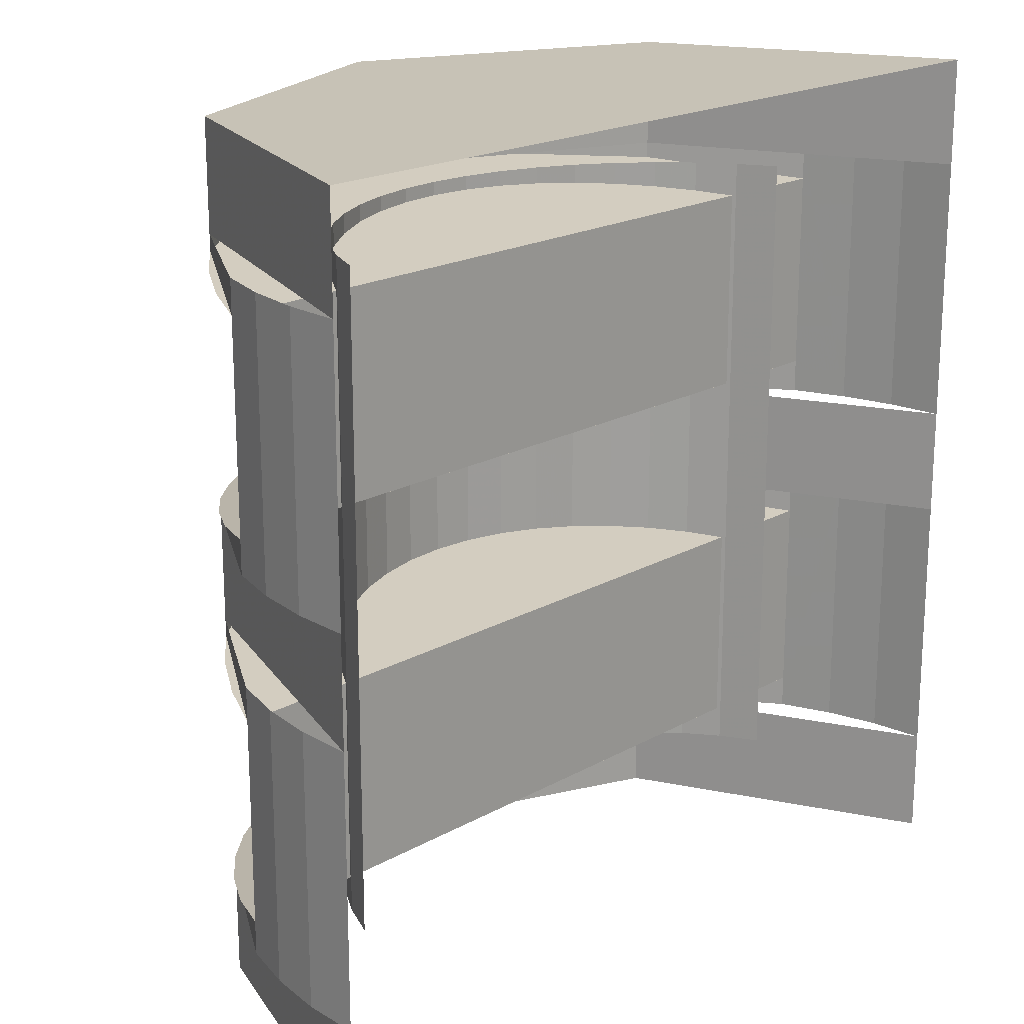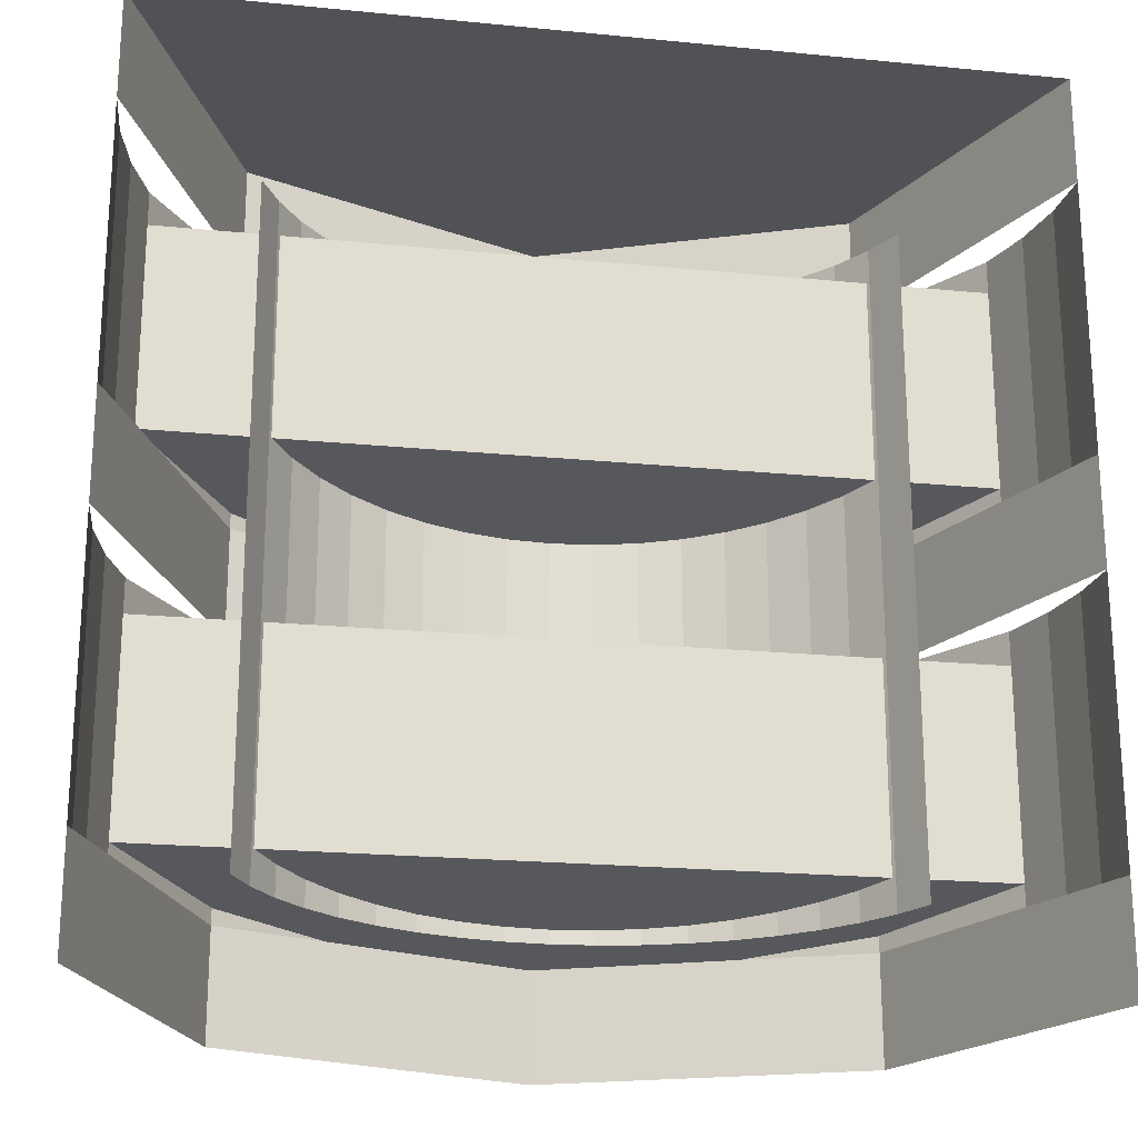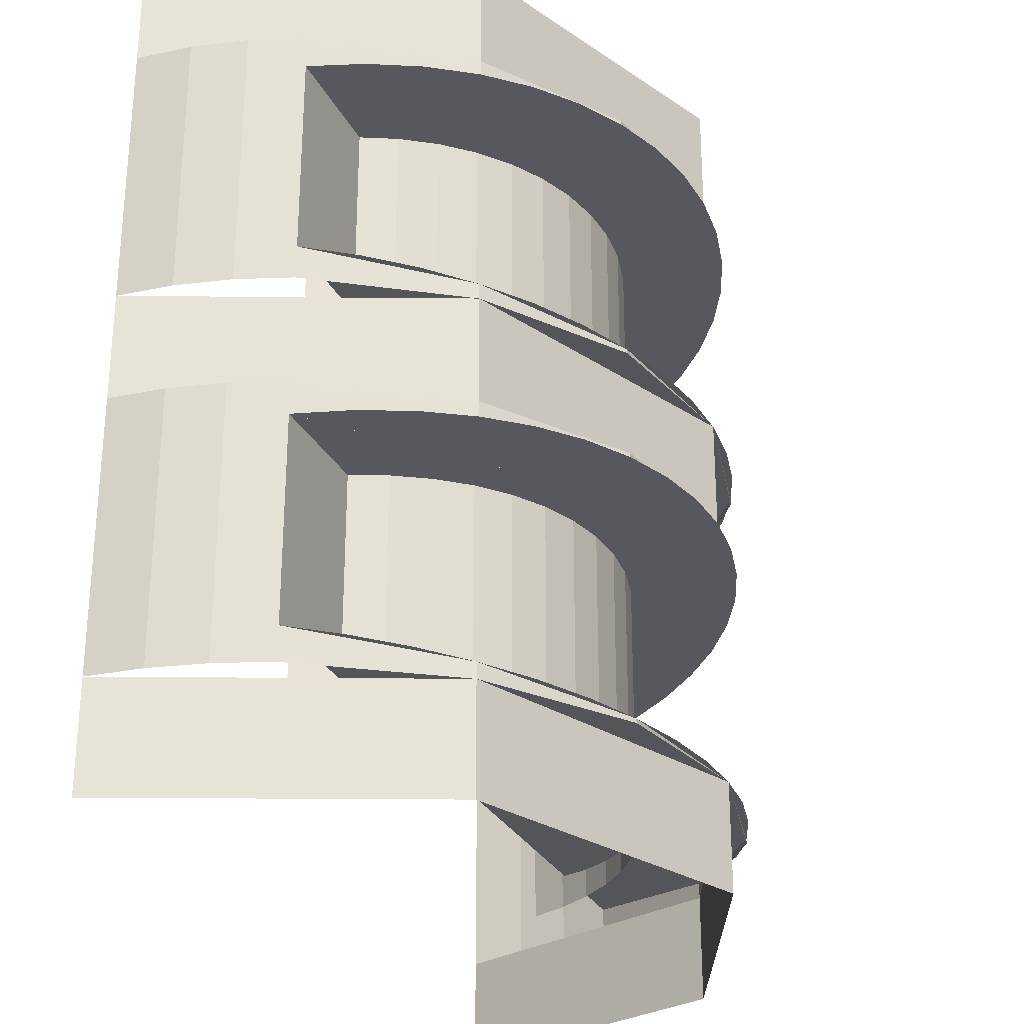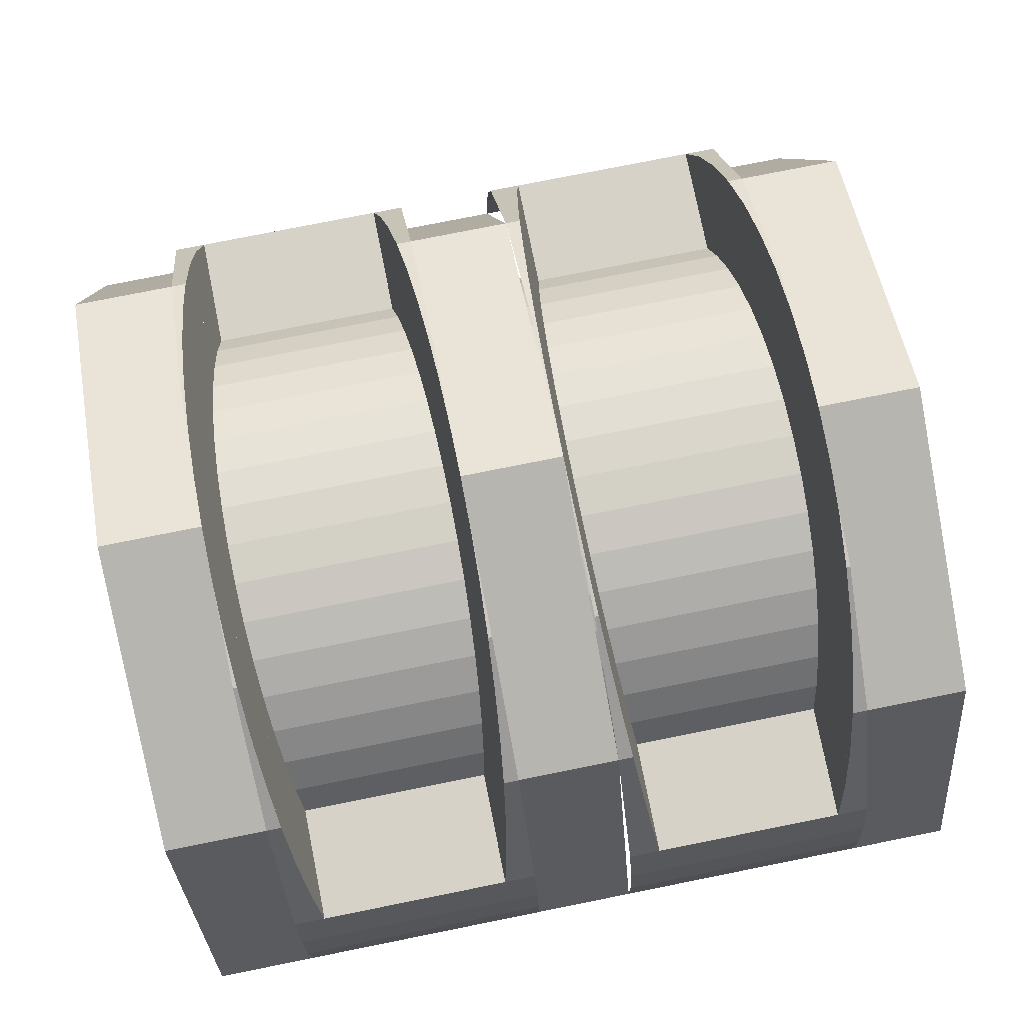
<metadata>
{"format":"obj","ext":"obj","renderer":"f3d","projection":"perspective","resolution":1024,"background":"white","views":[{"elev":19.3,"azim":-46.3,"up":"+Z"},{"elev":-21.2,"azim":-9.9,"up":"+Z"},{"elev":-27.6,"azim":111.7,"up":"+Z"},{"elev":77.4,"azim":78.7,"up":"+Y"}]}
</metadata>
<code>
v 0 0.375 0.375
v 0.04894 0.3718 0.375
v 0.04894 0.3718 -0.375
v 0 0.375 -0.375
v 0.04894 0.3718 0.375
v 0.09705 0.3622 0.375
v 0.09705 0.3622 -0.375
v 0.04894 0.3718 -0.375
v 0.09705 0.3622 0.375
v 0.1435 0.3465 0.375
v 0.1435 0.3465 -0.375
v 0.09705 0.3622 -0.375
v 0.1435 0.3465 0.375
v 0.1875 0.3247 0.375
v 0.1875 0.3247 -0.375
v 0.1435 0.3465 -0.375
v 0.1875 0.3247 0.375
v 0.2283 0.2975 0.375
v 0.2283 0.2975 -0.375
v 0.1875 0.3247 -0.375
v 0.2283 0.2975 0.375
v 0.2652 0.2652 0.375
v 0.2652 0.2652 -0.375
v 0.2283 0.2975 -0.375
v 0.2652 0.2652 0.375
v 0.2975 0.2283 0.375
v 0.2975 0.2283 -0.375
v 0.2652 0.2652 -0.375
v 0.2975 0.2283 0.375
v 0.3247 0.1875 0.375
v 0.3247 0.1875 -0.375
v 0.2975 0.2283 -0.375
v 0.3247 0.1875 0.375
v 0.3465 0.1435 0.375
v 0.3465 0.1435 -0.375
v 0.3247 0.1875 -0.375
v 0 0.375 0.375
v -0.04894 0.3718 0.375
v -0.04894 0.3718 -0.375
v 0 0.375 -0.375
v -0.04894 0.3718 0.375
v -0.09705 0.3622 0.375
v -0.09705 0.3622 -0.375
v -0.04894 0.3718 -0.375
v -0.09705 0.3622 0.375
v -0.1435 0.3465 0.375
v -0.1435 0.3465 -0.375
v -0.09705 0.3622 -0.375
v -0.1435 0.3465 0.375
v -0.1875 0.3247 0.375
v -0.1875 0.3247 -0.375
v -0.1435 0.3465 -0.375
v -0.1875 0.3247 0.375
v -0.2283 0.2975 0.375
v -0.2283 0.2975 -0.375
v -0.1875 0.3247 -0.375
v -0.2283 0.2975 0.375
v -0.2652 0.2652 0.375
v -0.2652 0.2652 -0.375
v -0.2283 0.2975 -0.375
v -0.2652 0.2652 0.375
v -0.2975 0.2283 0.375
v -0.2975 0.2283 -0.375
v -0.2652 0.2652 -0.375
v -0.2975 0.2283 0.375
v -0.3247 0.1875 0.375
v -0.3247 0.1875 -0.375
v -0.2975 0.2283 -0.375
v -0.3247 0.1875 0.375
v -0.3465 0.1435 0.375
v -0.3465 0.1435 -0.375
v -0.3247 0.1875 -0.375
v 0.3535 0.3535 0.5
v 0.5 0 0.5
v 0.5 0 0.375
v 0.3535 0.3535 0.375
v 0 0.5 0.5
v 0.3535 0.3535 0.5
v 0.3535 0.3535 0.375
v 0 0.5 0.375
v -0.3535 0.3535 0.5
v 0 0.5 0.5
v 0 0.5 0.375
v -0.3535 0.3535 0.375
v -0.5 0 0.5
v -0.3535 0.3535 0.5
v -0.3535 0.3535 0.375
v -0.5 0 0.375
v 0.3535 0.3535 0.0625
v 0.5 0 0.0625
v 0.5 0 -0.0625
v 0.3535 0.3535 -0.0625
v 0 0.5 0.0625
v 0.3535 0.3535 0.0625
v 0.3535 0.3535 -0.0625
v 0 0.5 -0.0625
v -0.3535 0.3535 0.0625
v 0 0.5 0.0625
v 0 0.5 -0.0625
v -0.3535 0.3535 -0.0625
v -0.5 0 0.0625
v -0.3535 0.3535 0.0625
v -0.3535 0.3535 -0.0625
v -0.5 0 -0.0625
v 0.3535 0.3535 -0.5
v 0.5 0 -0.5
v 0.5 0 -0.375
v 0.3535 0.3535 -0.375
v 0 0.5 -0.5
v 0.3535 0.3535 -0.5
v 0.3535 0.3535 -0.375
v 0 0.5 -0.375
v -0.3535 0.3535 -0.5
v 0 0.5 -0.5
v 0 0.5 -0.375
v -0.3535 0.3535 -0.375
v -0.5 0 -0.5
v -0.3535 0.3535 -0.5
v -0.3535 0.3535 -0.375
v -0.5 0 -0.375
v 0.4957 0.06525 -0.375
v 0.5 0 -0.375
v 0.5 0 -0.0625
v 0.4957 0.06525 -0.0625
v 0.4829 0.1294 -0.375
v 0.4957 0.06525 -0.375
v 0.4957 0.06525 -0.0625
v 0.4829 0.1294 -0.0625
v 0.462 0.1913 -0.375
v 0.4829 0.1294 -0.375
v 0.4829 0.1294 -0.0625
v 0.462 0.1913 -0.0625
v -0.4957 0.06525 -0.375
v -0.5 0 -0.375
v -0.5 0 -0.0625
v -0.4957 0.06525 -0.0625
v -0.4829 0.1294 -0.375
v -0.4957 0.06525 -0.375
v -0.4957 0.06525 -0.0625
v -0.4829 0.1294 -0.0625
v -0.462 0.1913 -0.375
v -0.4829 0.1294 -0.375
v -0.4829 0.1294 -0.0625
v -0.462 0.1913 -0.0625
v 0.4957 0.06525 0.375
v 0.5 0 0.375
v 0.5 0 0.0625
v 0.4957 0.06525 0.0625
v 0.4829 0.1294 0.375
v 0.4957 0.06525 0.375
v 0.4957 0.06525 0.0625
v 0.4829 0.1294 0.0625
v 0.462 0.1913 0.375
v 0.4829 0.1294 0.375
v 0.4829 0.1294 0.0625
v 0.462 0.1913 0.0625
v -0.4957 0.06525 0.375
v -0.5 0 0.375
v -0.5 0 0.0625
v -0.4957 0.06525 0.0625
v -0.4829 0.1294 0.375
v -0.4957 0.06525 0.375
v -0.4957 0.06525 0.0625
v -0.4829 0.1294 0.0625
v -0.462 0.1913 0.375
v -0.4829 0.1294 0.375
v -0.4829 0.1294 0.0625
v -0.462 0.1913 0.0625
v 0 0.5 0.0625
v 0.1913 0.462 0.06726
v 0.1913 0.462 0.0625
v 0.1913 0.462 0.0625
v 0.1913 0.462 0.06726
v 0.3535 0.3535 0.08081
v 0.3535 0.3535 0.0625
v 0.3535 0.3535 0.0625
v 0.3535 0.3535 0.08081
v 0.462 0.1913 0.1011
v 0.462 0.1913 0.0625
v 0 0.5 0.0625
v -0.1913 0.462 0.06726
v -0.1913 0.462 0.0625
v -0.1913 0.462 0.0625
v -0.1913 0.462 0.06726
v -0.3535 0.3535 0.08081
v -0.3535 0.3535 0.0625
v -0.3535 0.3535 0.0625
v -0.3535 0.3535 0.08081
v -0.462 0.1913 0.1011
v -0.462 0.1913 0.0625
v 0 0.5 -0.0625
v 0.1913 0.462 -0.06726
v 0.1913 0.462 -0.0625
v 0.1913 0.462 -0.0625
v 0.1913 0.462 -0.06726
v 0.3535 0.3535 -0.08081
v 0.3535 0.3535 -0.0625
v 0.3535 0.3535 -0.0625
v 0.3535 0.3535 -0.08081
v 0.462 0.1913 -0.1011
v 0.462 0.1913 -0.0625
v 0 0.5 -0.0625
v -0.1913 0.462 -0.06726
v -0.1913 0.462 -0.0625
v -0.1913 0.462 -0.0625
v -0.1913 0.462 -0.06726
v -0.3535 0.3535 -0.08081
v -0.3535 0.3535 -0.0625
v -0.3535 0.3535 -0.0625
v -0.3535 0.3535 -0.08081
v -0.462 0.1913 -0.1011
v -0.462 0.1913 -0.0625
v 0 0.5 -0.375
v 0.1913 0.462 -0.3702
v 0.1913 0.462 -0.375
v 0.1913 0.462 -0.375
v 0.1913 0.462 -0.3702
v 0.3535 0.3535 -0.3567
v 0.3535 0.3535 -0.375
v 0.3535 0.3535 -0.375
v 0.3535 0.3535 -0.3567
v 0.462 0.1913 -0.3364
v 0.462 0.1913 -0.375
v 0 0.5 -0.375
v -0.1913 0.462 -0.3702
v -0.1913 0.462 -0.375
v -0.1913 0.462 -0.375
v -0.1913 0.462 -0.3702
v -0.3535 0.3535 -0.3567
v -0.3535 0.3535 -0.375
v -0.3535 0.3535 -0.375
v -0.3535 0.3535 -0.3567
v -0.462 0.1913 -0.3364
v -0.462 0.1913 -0.375
v 0 0.5 0.375
v -0.1913 0.462 0.3702
v -0.1913 0.462 0.375
v -0.1913 0.462 0.375
v -0.1913 0.462 0.3702
v -0.3535 0.3535 0.3567
v -0.3535 0.3535 0.375
v -0.3535 0.3535 0.375
v -0.3535 0.3535 0.3567
v -0.462 0.1913 0.3364
v -0.462 0.1913 0.375
v 0 0.5 0.375
v 0.1913 0.462 0.3702
v 0.1913 0.462 0.375
v 0.1913 0.462 0.375
v 0.1913 0.462 0.3702
v 0.3535 0.3535 0.3567
v 0.3535 0.3535 0.375
v 0.3535 0.3535 0.375
v 0.3535 0.3535 0.3567
v 0.462 0.1913 0.3364
v 0.462 0.1913 0.375
v 0 0.5 -0.375
v 0.06525 0.4957 -0.3745
v 0.1294 0.4829 -0.3729
v 0 0.5 -0.375
v 0.1294 0.4829 -0.3729
v 0.1913 0.462 -0.3702
v 0 0.5 -0.375
v 0.1913 0.462 -0.3702
v 0.25 0.433 -0.3666
v 0 0.5 -0.375
v 0.25 0.433 -0.3666
v 0.3044 0.3967 -0.3621
v 0 0.5 -0.375
v 0.3044 0.3967 -0.3621
v 0.3535 0.3535 -0.3567
v 0 0.5 -0.375
v 0.3535 0.3535 -0.3567
v 0.3967 0.3044 -0.3505
v 0 0.5 -0.375
v 0.3967 0.3044 -0.3505
v 0.433 0.25 -0.3438
v 0 0.5 -0.375
v 0.433 0.25 -0.3438
v 0.462 0.1913 -0.3364
v 0 0.5 -0.375
v -0.06525 0.4957 -0.3745
v -0.1294 0.4829 -0.3729
v 0 0.5 -0.375
v -0.1294 0.4829 -0.3729
v -0.1913 0.462 -0.3702
v 0 0.5 -0.375
v -0.1913 0.462 -0.3702
v -0.25 0.433 -0.3666
v 0 0.5 -0.375
v -0.25 0.433 -0.3666
v -0.3044 0.3967 -0.3621
v 0 0.5 -0.375
v -0.3044 0.3967 -0.3621
v -0.3535 0.3535 -0.3567
v 0 0.5 -0.375
v -0.3535 0.3535 -0.3567
v -0.3967 0.3044 -0.3505
v 0 0.5 -0.375
v -0.3967 0.3044 -0.3505
v -0.433 0.25 -0.3438
v 0 0.5 -0.375
v -0.433 0.25 -0.3438
v -0.462 0.1913 -0.3364
v 0 0.5 -0.0625
v 0.06525 0.4957 -0.06304
v 0.1294 0.4829 -0.06463
v 0 0.5 -0.0625
v 0.1294 0.4829 -0.06463
v 0.1913 0.462 -0.06726
v 0 0.5 -0.0625
v 0.1913 0.462 -0.06726
v 0.25 0.433 -0.07087
v 0 0.5 -0.0625
v 0.25 0.433 -0.07087
v 0.3044 0.3967 -0.07541
v 0 0.5 -0.0625
v 0.3044 0.3967 -0.07541
v 0.3535 0.3535 -0.08081
v 0 0.5 -0.0625
v 0.3535 0.3535 -0.08081
v 0.3967 0.3044 -0.08695
v 0 0.5 -0.0625
v 0.3967 0.3044 -0.08695
v 0.433 0.25 -0.09375
v 0 0.5 -0.0625
v 0.433 0.25 -0.09375
v 0.462 0.1913 -0.1011
v 0 0.5 -0.0625
v -0.06525 0.4957 -0.06304
v -0.1294 0.4829 -0.06463
v 0 0.5 -0.0625
v -0.1294 0.4829 -0.06463
v -0.1913 0.462 -0.06726
v 0 0.5 -0.0625
v -0.1913 0.462 -0.06726
v -0.25 0.433 -0.07087
v 0 0.5 -0.0625
v -0.25 0.433 -0.07087
v -0.3044 0.3967 -0.07541
v 0 0.5 -0.0625
v -0.3044 0.3967 -0.07541
v -0.3535 0.3535 -0.08081
v 0 0.5 -0.0625
v -0.3535 0.3535 -0.08081
v -0.3967 0.3044 -0.08695
v 0 0.5 -0.0625
v -0.3967 0.3044 -0.08695
v -0.433 0.25 -0.09375
v 0 0.5 -0.0625
v -0.433 0.25 -0.09375
v -0.462 0.1913 -0.1011
v 0 0.5 0.0625
v 0.06525 0.4957 0.06304
v 0.1294 0.4829 0.06463
v 0 0.5 0.0625
v 0.1294 0.4829 0.06463
v 0.1913 0.462 0.06726
v 0 0.5 0.0625
v 0.1913 0.462 0.06726
v 0.25 0.433 0.07087
v 0 0.5 0.0625
v 0.25 0.433 0.07087
v 0.3044 0.3967 0.07541
v 0 0.5 0.0625
v 0.3044 0.3967 0.07541
v 0.3535 0.3535 0.08081
v 0 0.5 0.0625
v 0.3535 0.3535 0.08081
v 0.3967 0.3044 0.08695
v 0 0.5 0.0625
v 0.3967 0.3044 0.08695
v 0.433 0.25 0.09375
v 0 0.5 0.0625
v 0.433 0.25 0.09375
v 0.462 0.1913 0.1011
v 0 0.5 0.0625
v -0.06525 0.4957 0.06304
v -0.1294 0.4829 0.06463
v 0 0.5 0.0625
v -0.1294 0.4829 0.06463
v -0.1913 0.462 0.06726
v 0 0.5 0.0625
v -0.1913 0.462 0.06726
v -0.25 0.433 0.07087
v 0 0.5 0.0625
v -0.25 0.433 0.07087
v -0.3044 0.3967 0.07541
v 0 0.5 0.0625
v -0.3044 0.3967 0.07541
v -0.3535 0.3535 0.08081
v 0 0.5 0.0625
v -0.3535 0.3535 0.08081
v -0.3967 0.3044 0.08695
v 0 0.5 0.0625
v -0.3967 0.3044 0.08695
v -0.433 0.25 0.09375
v 0 0.5 0.0625
v -0.433 0.25 0.09375
v -0.462 0.1913 0.1011
v 0 0.5 0.375
v 0.06525 0.4957 0.3745
v 0.1294 0.4829 0.3729
v 0 0.5 0.375
v 0.1294 0.4829 0.3729
v 0.1913 0.462 0.3702
v 0 0.5 0.375
v 0.1913 0.462 0.3702
v 0.25 0.433 0.3666
v 0 0.5 0.375
v 0.25 0.433 0.3666
v 0.3044 0.3967 0.3621
v 0 0.5 0.375
v 0.3044 0.3967 0.3621
v 0.3535 0.3535 0.3567
v 0 0.5 0.375
v 0.3535 0.3535 0.3567
v 0.3967 0.3044 0.3505
v 0 0.5 0.375
v 0.3967 0.3044 0.3505
v 0.433 0.25 0.3438
v 0 0.5 0.375
v 0.433 0.25 0.3438
v 0.462 0.1913 0.3364
v 0 0.5 0.375
v -0.06525 0.4957 0.3745
v -0.1294 0.4829 0.3729
v 0 0.5 0.375
v -0.1294 0.4829 0.3729
v -0.1913 0.462 0.3702
v 0 0.5 0.375
v -0.1913 0.462 0.3702
v -0.25 0.433 0.3666
v 0 0.5 0.375
v -0.25 0.433 0.3666
v -0.3044 0.3967 0.3621
v 0 0.5 0.375
v -0.3044 0.3967 0.3621
v -0.3535 0.3535 0.3567
v 0 0.5 0.375
v -0.3535 0.3535 0.3567
v -0.3967 0.3044 0.3505
v 0 0.5 0.375
v -0.3967 0.3044 0.3505
v -0.433 0.25 0.3438
v 0 0.5 0.375
v -0.433 0.25 0.3438
v -0.462 0.1913 0.3364
v -0.462 0.1913 -0.3364
v 0.462 0.1913 -0.3364
v 0 0.5 -0.375
v 0.462 0.1913 -0.1011
v -0.462 0.1913 -0.1011
v 0 0.5 -0.0625
v -0.462 0.1913 0.1011
v 0.462 0.1913 0.1011
v 0 0.5 0.0625
v 0.462 0.1913 0.3364
v -0.462 0.1913 0.3364
v 0 0.5 0.375
v 0.462 0.1913 -0.1011
v 0.462 0.1913 -0.3364
v -0.462 0.1913 -0.3364
v -0.462 0.1913 -0.1011
v 0.462 0.1913 0.3364
v 0.462 0.1913 0.1011
v -0.462 0.1913 0.1011
v -0.462 0.1913 0.3364
v 0.3535 0.3535 0.5
v 0 0.5 0.5
v -0.3535 0.3535 0.5
v 0.3535 0.3535 0.5
v -0.3535 0.3535 0.5
v -0.5 0 0.5
v 0.5 0 0.5
g mesh7119502
f 1 2 3
f 3 4 1
f 5 6 7
f 7 8 5
f 9 10 11
f 11 12 9
f 13 14 15
f 15 16 13
f 17 18 19
f 19 20 17
f 21 22 23
f 23 24 21
f 25 26 27
f 27 28 25
f 29 30 31
f 31 32 29
f 33 34 35
f 35 36 33
g mesh7119503
f 37 39 38
f 39 37 40
f 41 43 42
f 43 41 44
f 45 47 46
f 47 45 48
f 49 51 50
f 51 49 52
f 53 55 54
f 55 53 56
f 57 59 58
f 59 57 60
f 61 63 62
f 63 61 64
f 65 67 66
f 67 65 68
f 69 71 70
f 71 69 72
g mesh7119504
f 73 74 75
f 75 76 73
f 77 78 79
f 79 80 77
f 81 82 83
f 83 84 81
f 85 86 87
f 87 88 85
g mesh7119506
f 89 90 91
f 91 92 89
f 93 94 95
f 95 96 93
f 97 98 99
f 99 100 97
f 101 102 103
f 103 104 101
g mesh7119508
f 105 107 106
f 107 105 108
f 109 111 110
f 111 109 112
f 113 115 114
f 115 113 116
f 117 119 118
f 119 117 120
g mesh7119511
f 121 123 122
f 123 121 124
f 125 127 126
f 127 125 128
f 129 131 130
f 131 129 132
g mesh7119513
f 133 134 135
f 135 136 133
f 137 138 139
f 139 140 137
f 141 142 143
f 143 144 141
g mesh7119515
f 145 146 147
f 147 148 145
f 149 150 151
f 151 152 149
f 153 154 155
f 155 156 153
g mesh7119517
f 157 159 158
f 159 157 160
f 161 163 162
f 163 161 164
f 165 167 166
f 167 165 168
g mesh7119520
f 169 170 171
f 172 173 174
f 174 175 172
f 176 177 178
f 178 179 176
g mesh7119522
f 180 182 181
f 183 185 184
f 185 183 186
f 187 189 188
f 189 187 190
g mesh7119524
f 191 193 192
f 194 196 195
f 196 194 197
f 198 200 199
f 200 198 201
g mesh7119526
f 202 203 204
f 205 206 207
f 207 208 205
f 209 210 211
f 211 212 209
g mesh7119528
f 213 214 215
f 216 217 218
f 218 219 216
f 220 221 222
f 222 223 220
g mesh7119530
f 224 226 225
f 227 229 228
f 229 227 230
f 231 233 232
f 233 231 234
g mesh7119532
f 235 236 237
f 238 239 240
f 240 241 238
f 242 243 244
f 244 245 242
g mesh7119534
f 246 248 247
f 249 251 250
f 251 249 252
f 253 255 254
f 255 253 256
g mesh7119538
f 257 259 258
f 260 262 261
f 263 265 264
f 266 268 267
f 269 271 270
f 272 274 273
f 275 277 276
f 278 280 279
g mesh7119542
f 281 282 283
f 284 285 286
f 287 288 289
f 290 291 292
f 293 294 295
f 296 297 298
f 299 300 301
f 302 303 304
g mesh7119549
f 305 306 307
f 308 309 310
f 311 312 313
f 314 315 316
f 317 318 319
f 320 321 322
f 323 324 325
f 326 327 328
g mesh7119553
f 329 331 330
f 332 334 333
f 335 337 336
f 338 340 339
f 341 343 342
f 344 346 345
f 347 349 348
f 350 352 351
g mesh7119560
f 353 355 354
f 356 358 357
f 359 361 360
f 362 364 363
f 365 367 366
f 368 370 369
f 371 373 372
f 374 376 375
g mesh7119564
f 377 378 379
f 380 381 382
f 383 384 385
f 386 387 388
f 389 390 391
f 392 393 394
f 395 396 397
f 398 399 400
g mesh7119571
f 401 402 403
f 404 405 406
f 407 408 409
f 410 411 412
f 413 414 415
f 416 417 418
f 419 420 421
f 422 423 424
g mesh7119575
f 425 427 426
f 428 430 429
f 431 433 432
f 434 436 435
f 437 439 438
f 440 442 441
f 443 445 444
f 446 448 447
g mesh7119580
f 449 450 451
f 452 453 454
f 455 456 457
f 458 459 460
g mesh7119582
f 461 462 463
f 463 464 461
g mesh7119584
f 465 466 467
f 467 468 465
g mesh7119588
f 469 470 471
f 472 473 474
f 474 475 472

</code>
